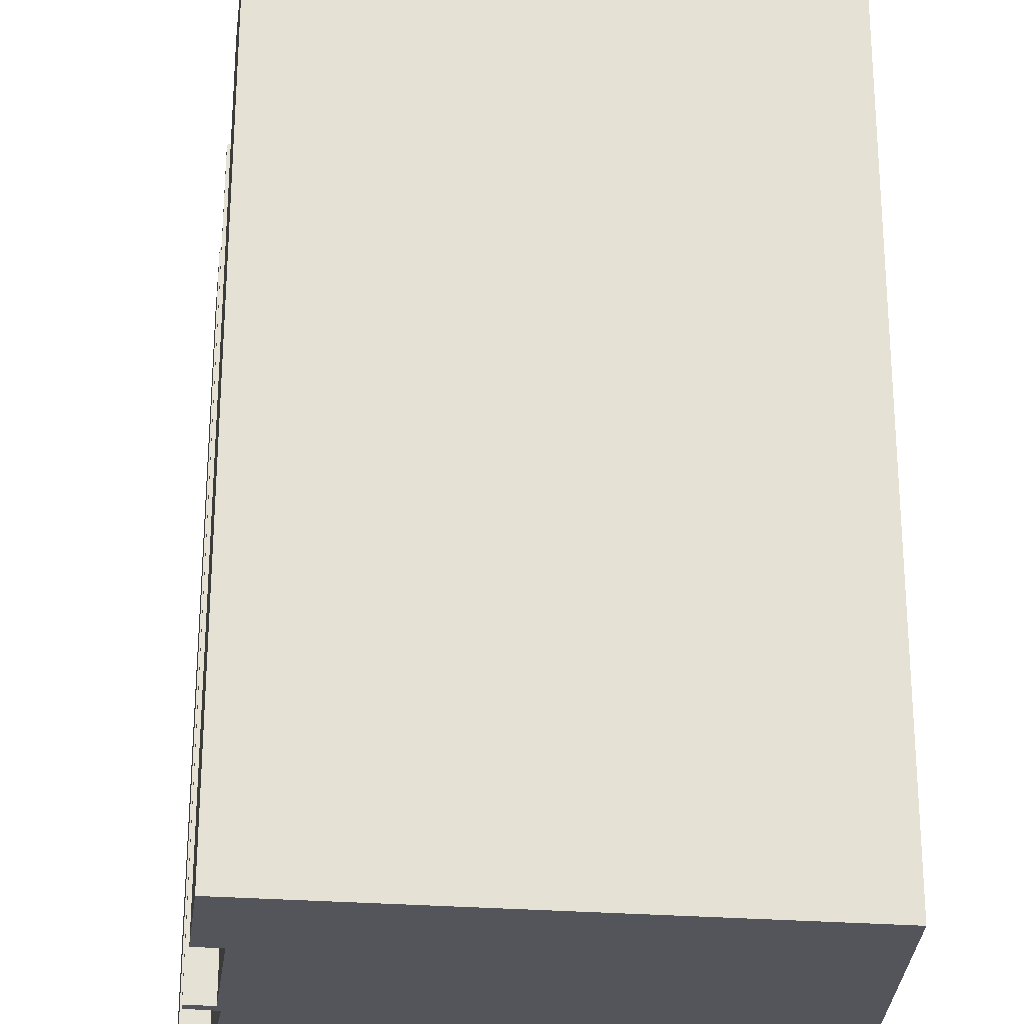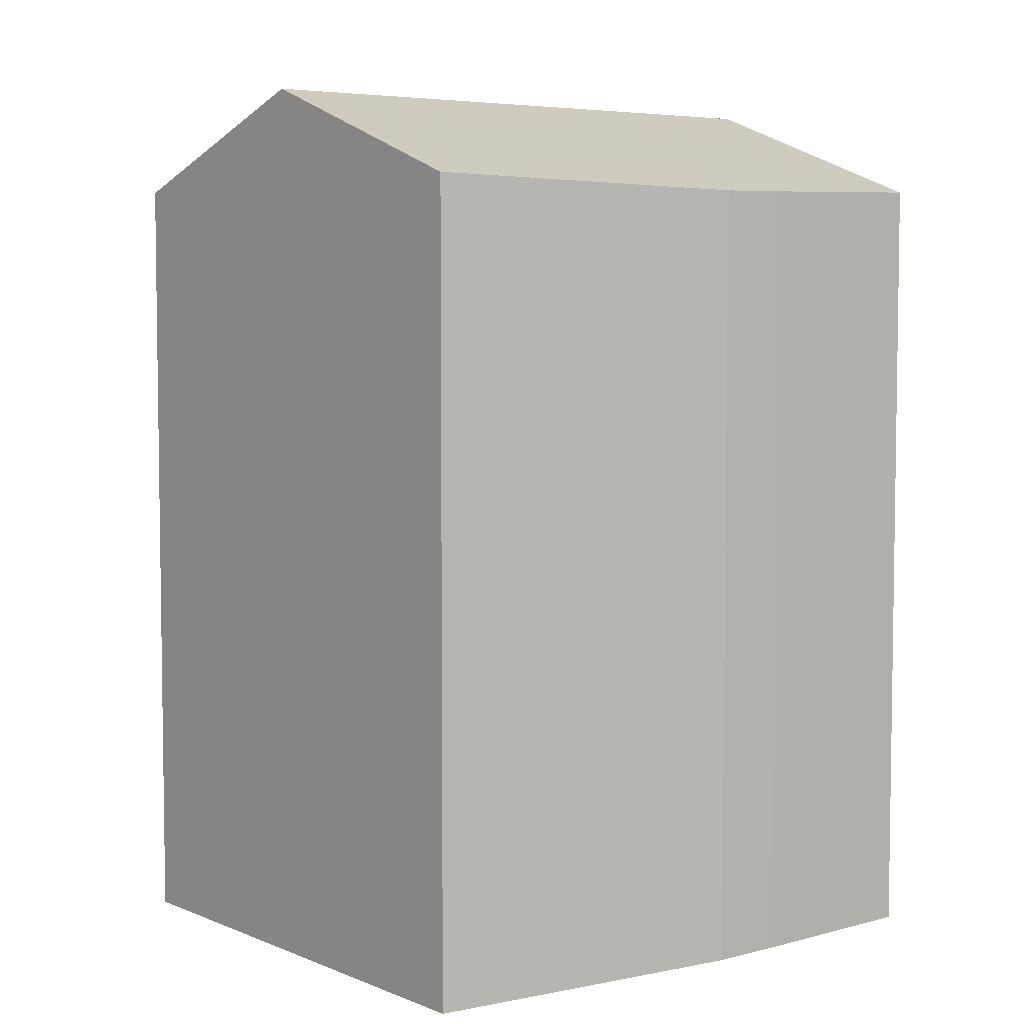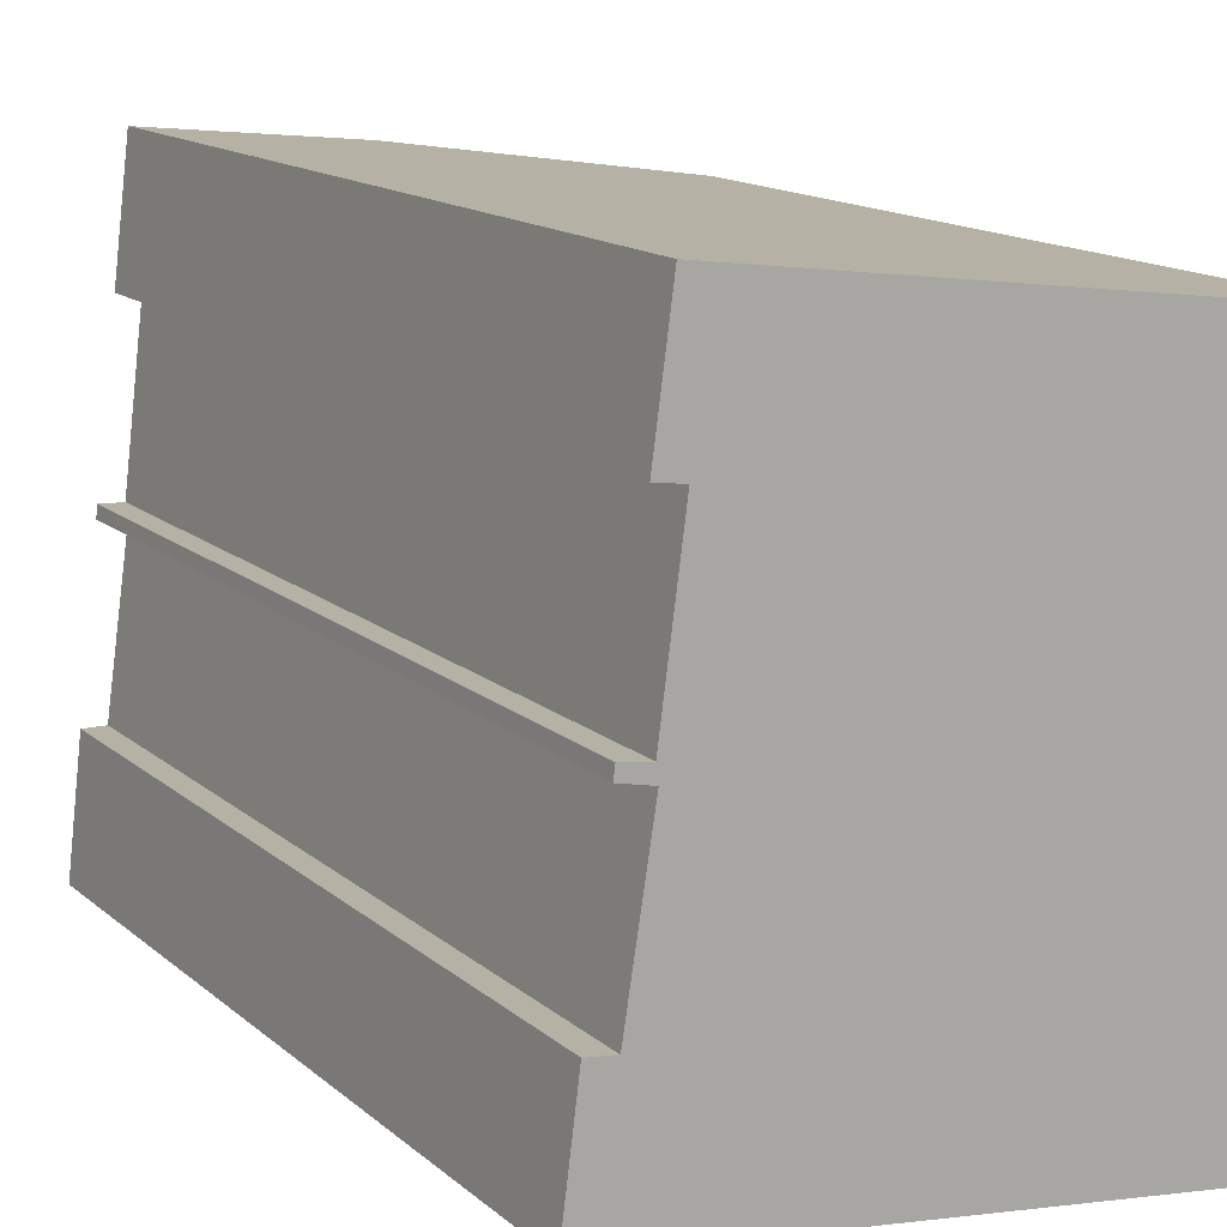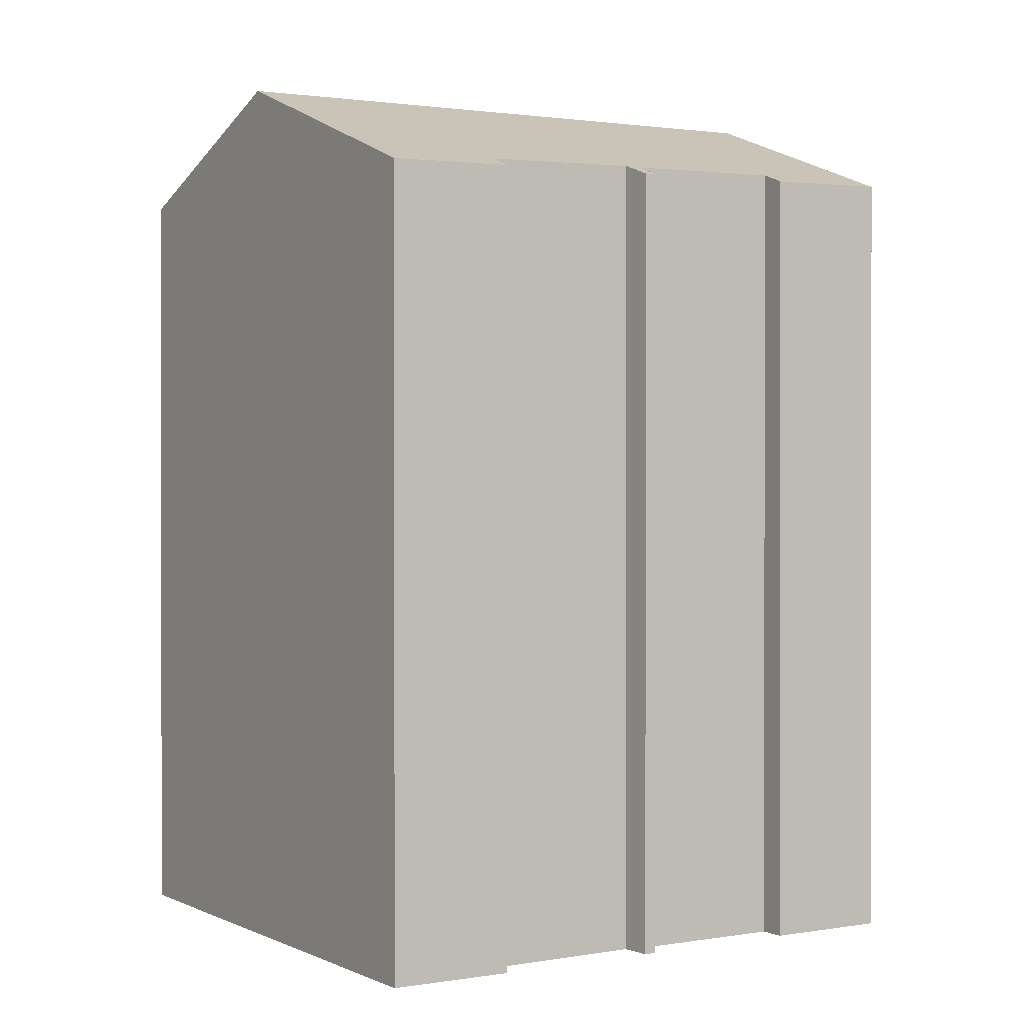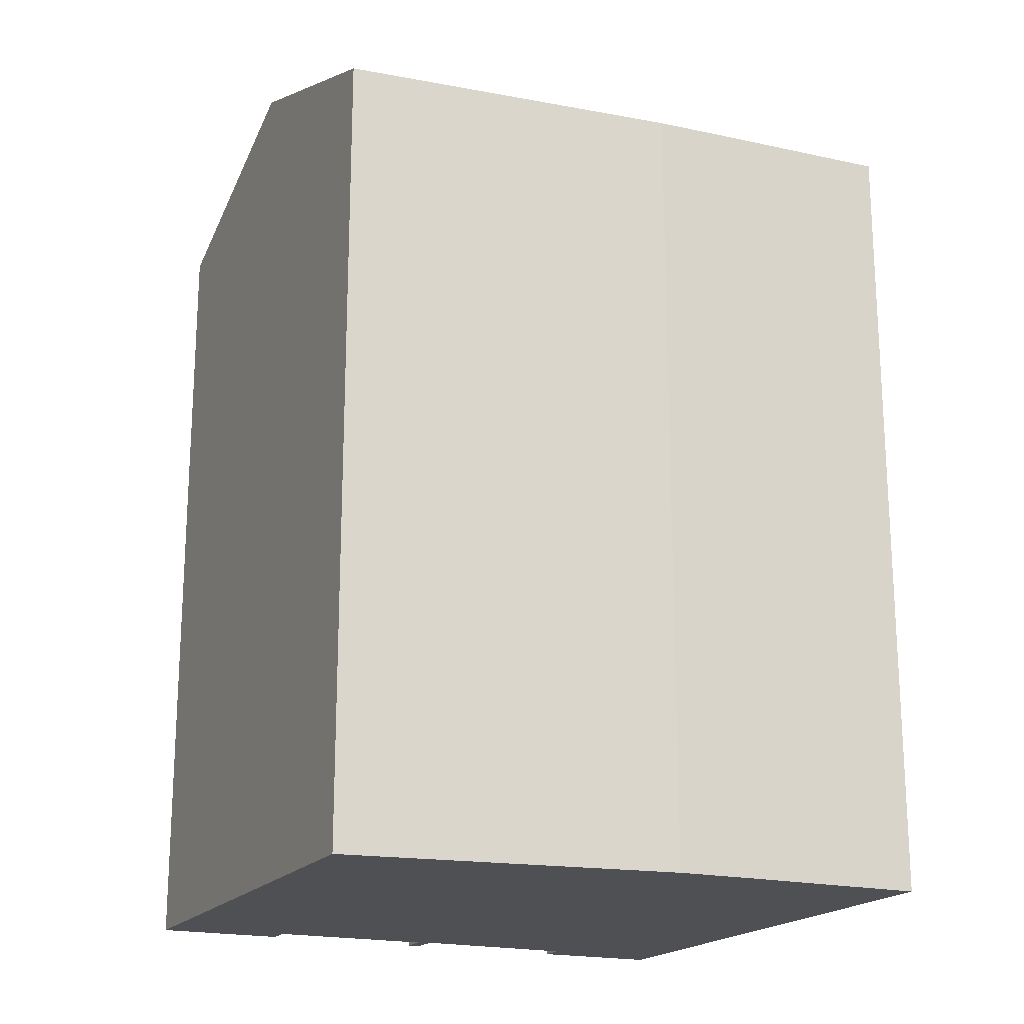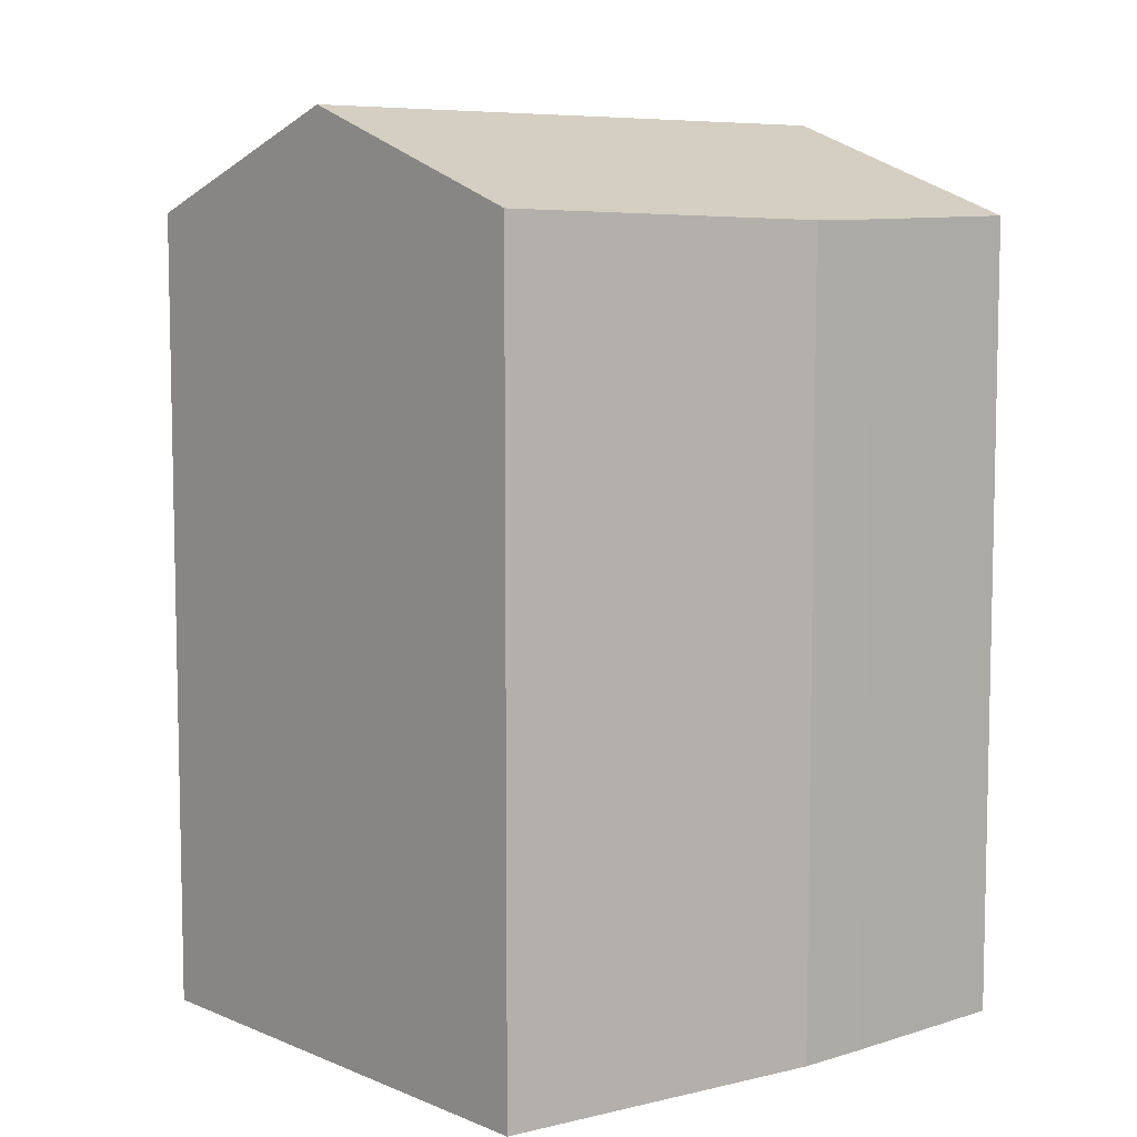
<metadata>
{"format":"obj","ext":"obj","renderer":"f3d","projection":"perspective","resolution":1024,"background":"white","views":[{"elev":65.0,"azim":0.1,"up":"+Z"},{"elev":5.1,"azim":58.3,"up":"+Y"},{"elev":14.3,"azim":-30.1,"up":"+Z"},{"elev":0.5,"azim":-114.2,"up":"+Y"},{"elev":-19.0,"azim":72.6,"up":"+Y"},{"elev":7.3,"azim":56.4,"up":"+Y"}]}
</metadata>
<code>
v  14.63 19.66 12.72
v  7.342 22.04 -0.978
v  8.177 22.04 13.58
v  14.63 19.49 4.503
v  14.42 19.53 2.695
v  13.79 19.66 -1.837
v  0 19.33 1.184e-15
v  0.392 19.41 3.047
v  0.324 19.45 -0.043
v  0.501 19.45 3.033
v  1.041 19.65 2.964
v  1.247 19.7 4.265
v  1.667 19.8 6.912
v  1.619 19.77 7.279
v  0.955 19.52 7.368
v  2.151 19.88 11.24
v  1.926 19.73 14.41
v  1.507 19.64 11.33
v  0.916 19.52 7.072
v  1.041 -1.815e-16 2.964
v  0.392 -1.866e-16 3.047
v  0.501 -1.857e-16 3.033
v  1.619 -4.457e-16 7.279
v  0.955 -4.512e-16 7.368
v  1.926 -8.825e-16 14.41
v  14.63 -7.789e-16 12.72
v  8.177 -8.315e-16 13.58
v  1.667 -4.232e-16 6.912
v  1.247 -2.612e-16 4.265
v  0.916 -4.33e-16 7.072
v  2.151 -6.885e-16 11.24
v  1.507 -6.938e-16 11.33
v  0 0 0
v  13.79 1.125e-16 -1.837
v  7.342 5.989e-17 -0.978
v  0.324 2.633e-18 -0.043
v  14.63 -2.757e-16 4.503
v  14.42 -1.65e-16 2.695
g defaultobject
f 1 2 3
f 2 1 4
f 2 4 5
f 2 5 6
f 7 8 9
f 2 9 8
f 10 2 8
f 11 2 10
f 3 2 11
f 12 3 11
f 13 3 12
f 14 3 13
f 15 14 13
f 16 3 14
f 17 3 16
f 16 18 17
f 13 19 15
f 10 20 11
f 20 10 8
f 20 8 21
f 20 21 22
f 15 23 14
f 23 15 24
f 17 1 3
f 1 17 25
f 1 25 26
f 26 25 27
f 20 12 11
f 12 20 13
f 13 20 28
f 28 20 29
f 19 24 15
f 24 19 30
f 14 31 16
f 31 14 23
f 18 25 17
f 25 18 32
f 7 21 8
f 21 7 33
f 28 19 13
f 19 28 30
f 31 18 16
f 18 31 32
f 34 2 6
f 2 34 9
f 9 34 7
f 7 34 35
f 7 35 36
f 7 36 33
f 26 4 1
f 4 26 37
f 4 38 5
f 38 4 37
f 5 34 6
f 34 5 38
f 32 31 25
f 27 37 26
f 37 27 25
f 37 25 31
f 37 31 23
f 37 23 24
f 37 24 30
f 37 30 28
f 37 28 29
f 37 29 38
f 38 29 34
f 34 29 20
f 34 20 22
f 34 22 21
f 34 21 36
f 36 21 33
f 34 36 35

</code>
